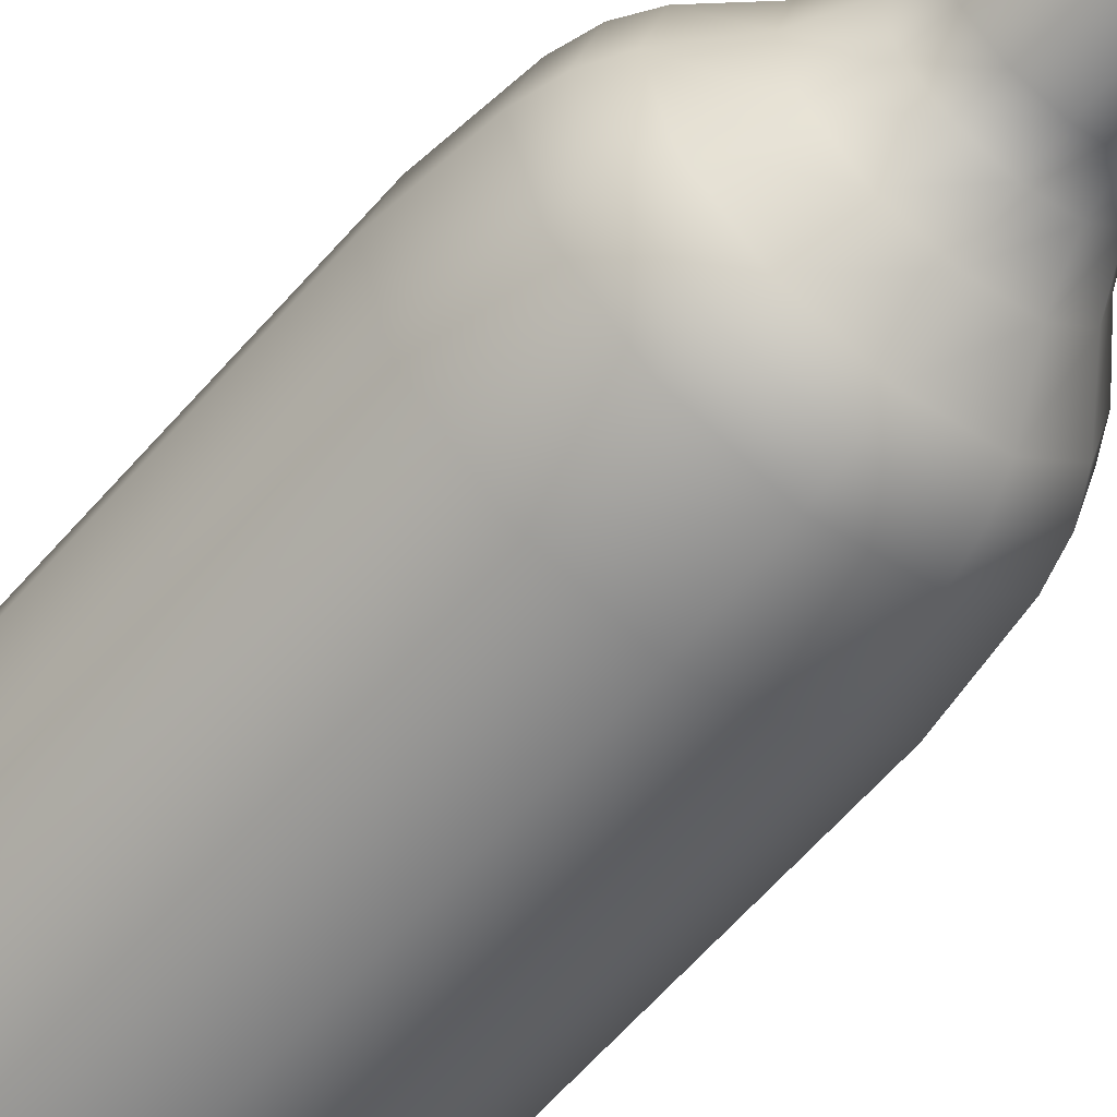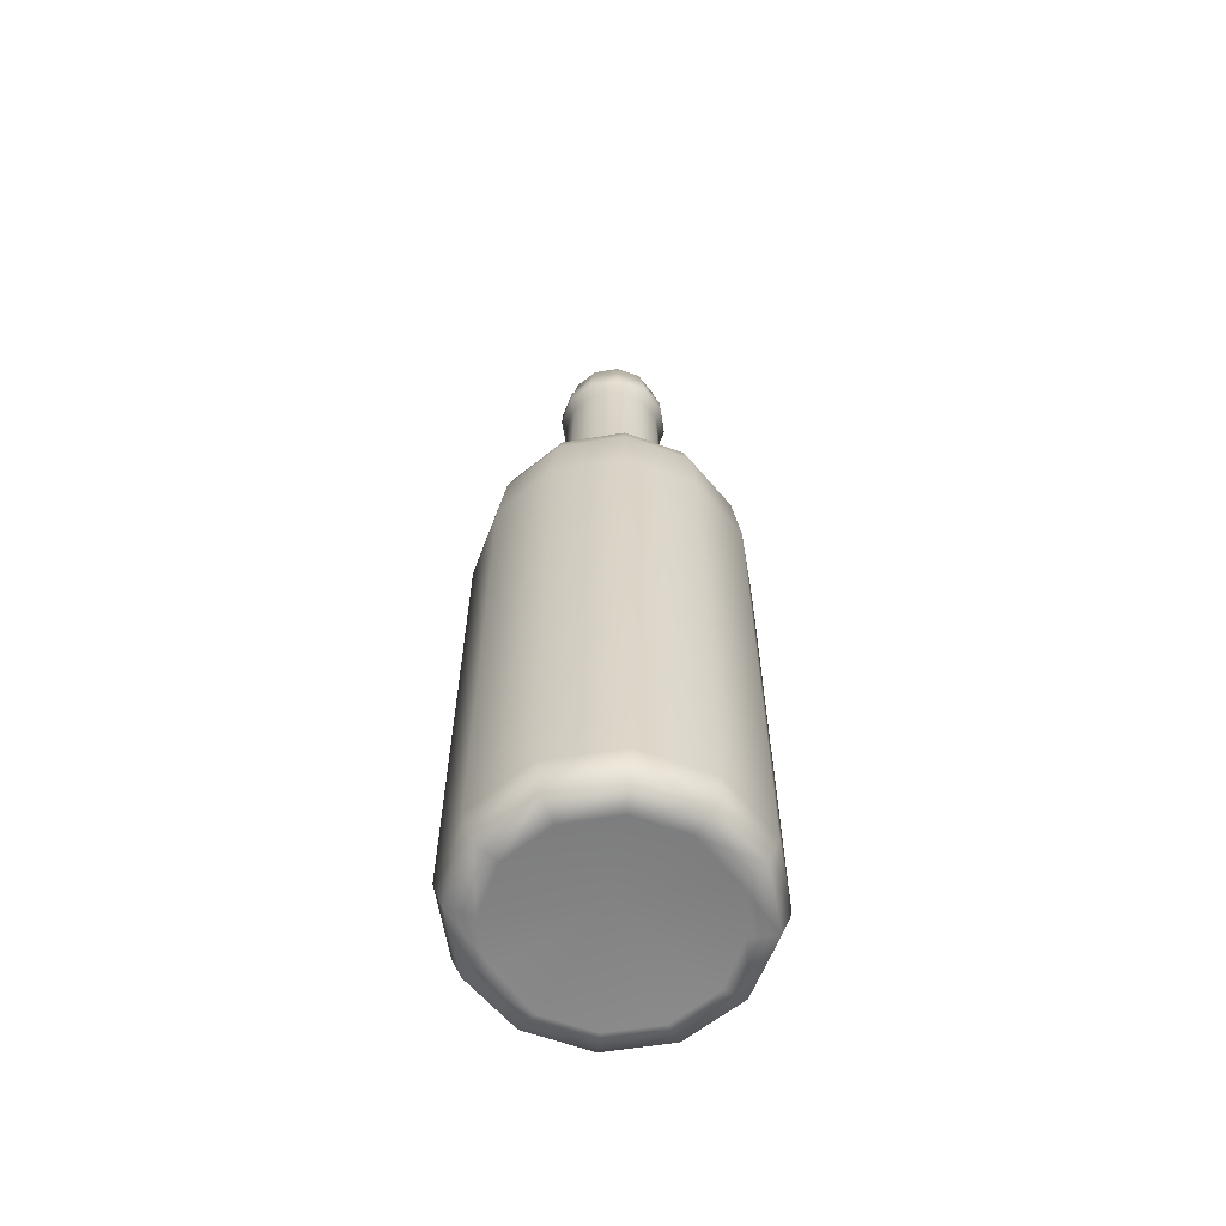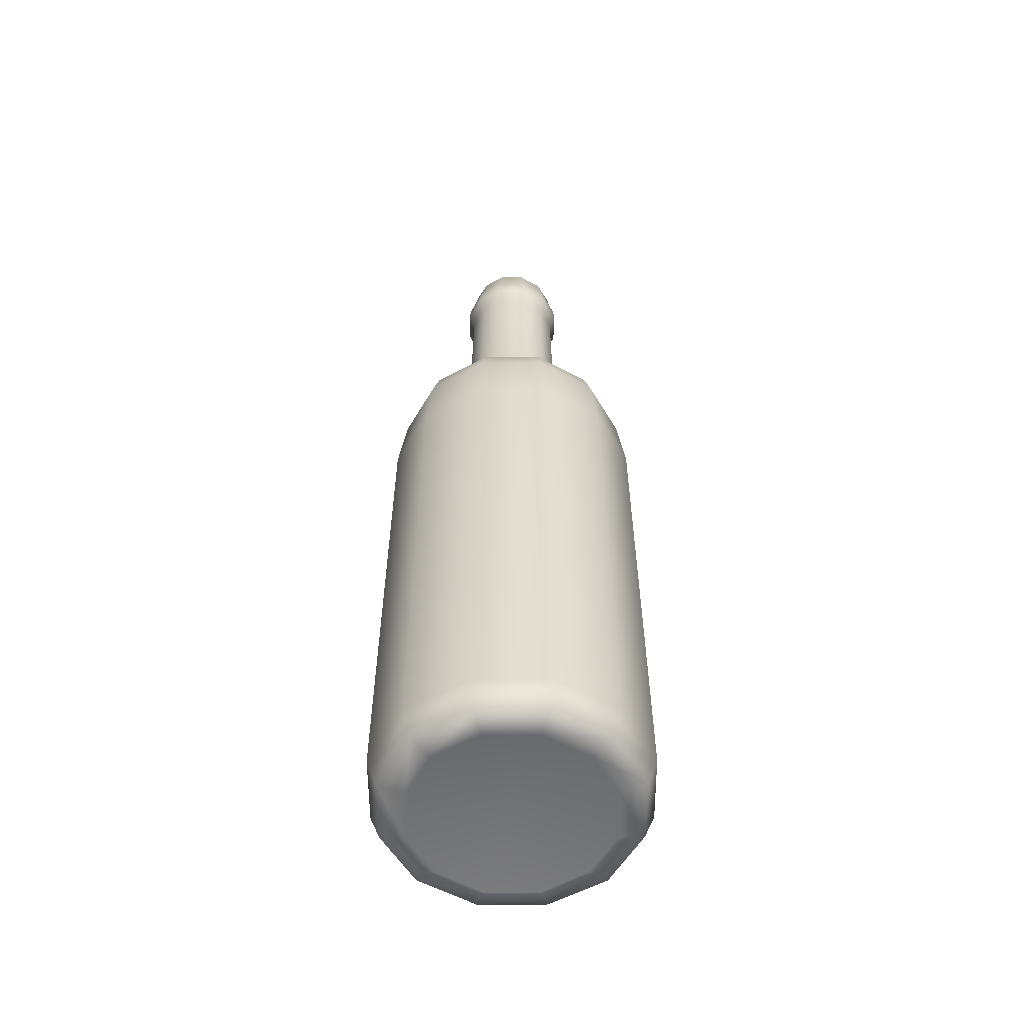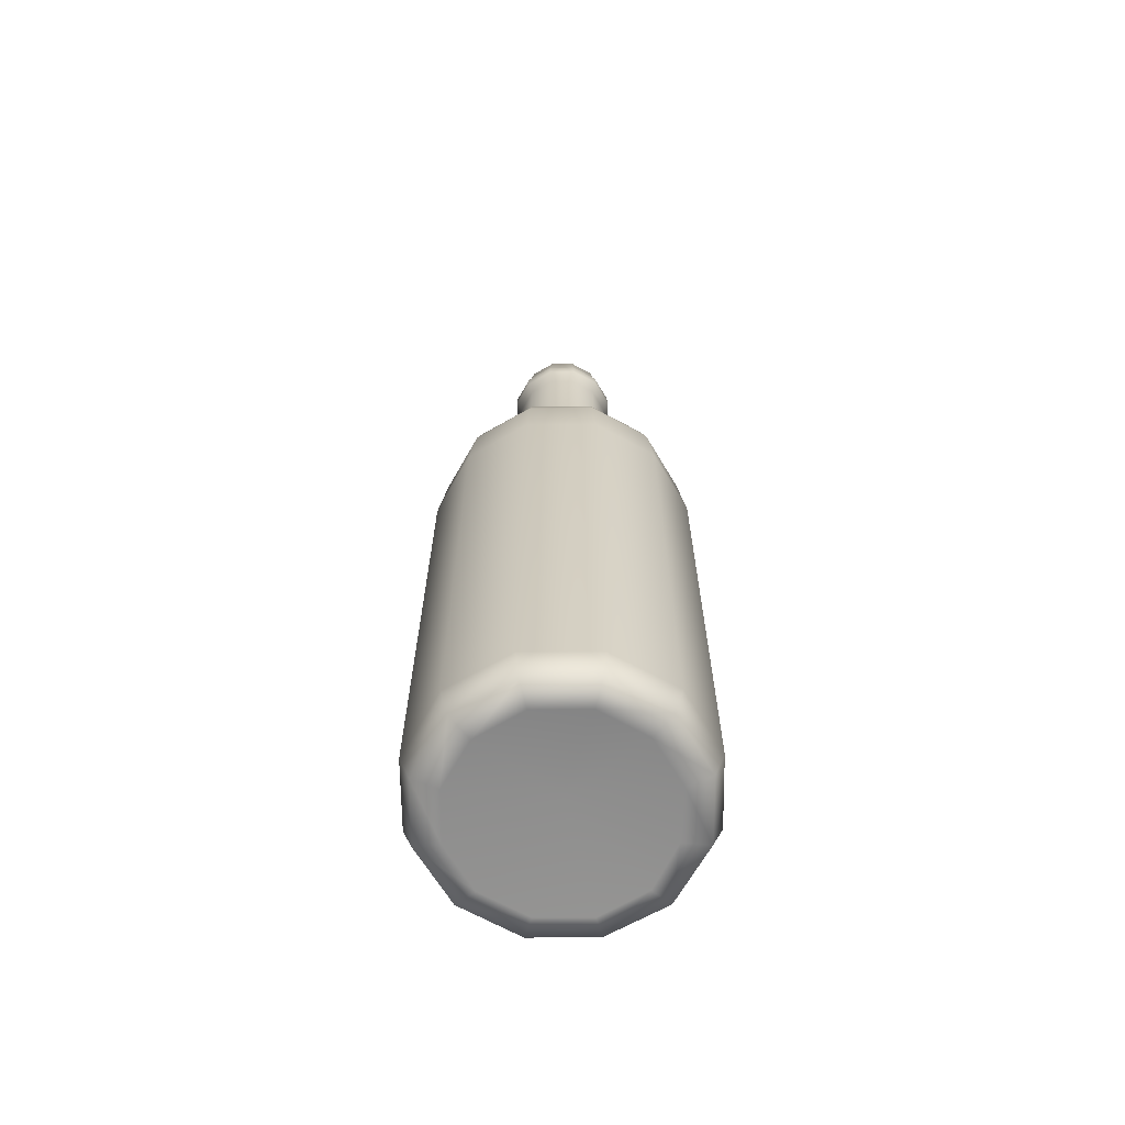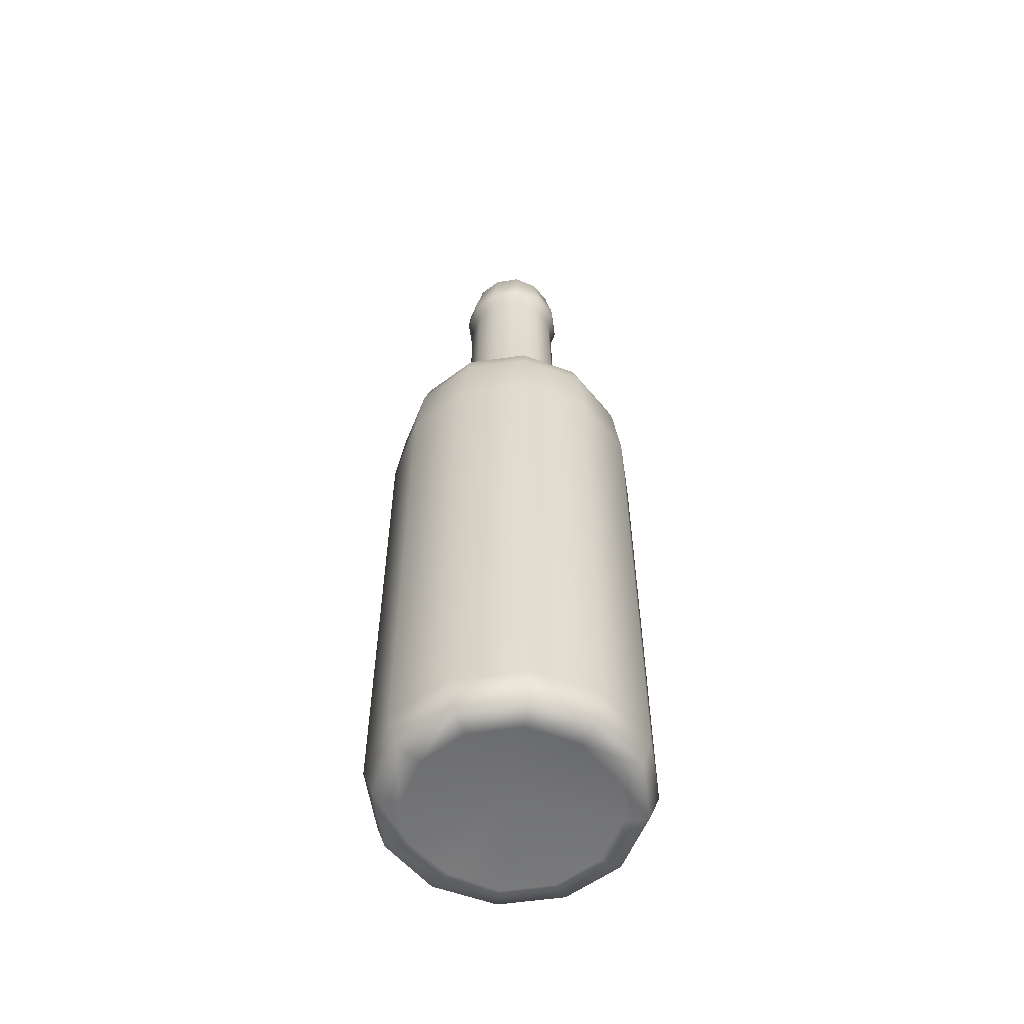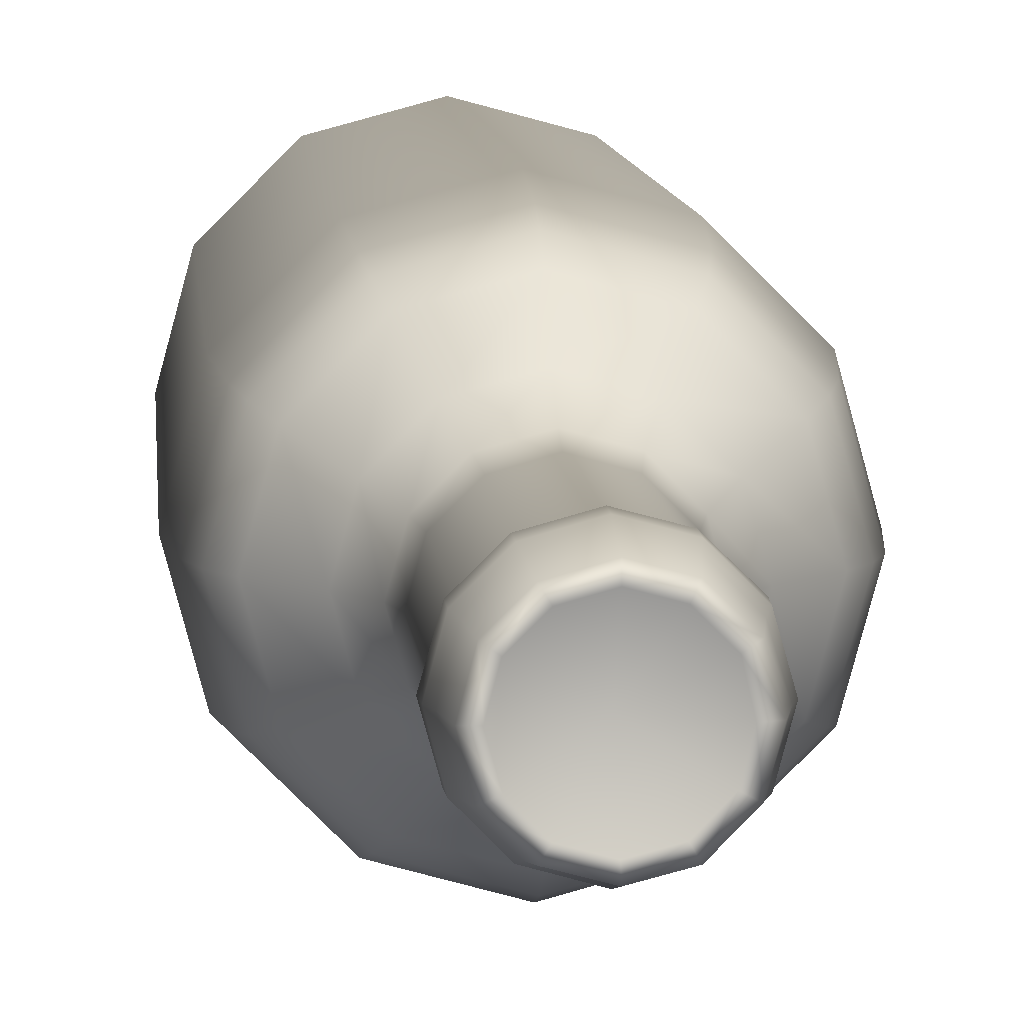
<metadata>
{"format":"obj","ext":"obj","renderer":"f3d","projection":"perspective","resolution":1024,"background":"white","views":[{"elev":-58.8,"azim":140.0,"up":"+Z"},{"elev":-61.0,"azim":-95.5,"up":"+Y"},{"elev":-55.2,"azim":-134.8,"up":"+Y"},{"elev":-65.0,"azim":45.6,"up":"+Y"},{"elev":-55.8,"azim":-66.5,"up":"+Y"},{"elev":7.4,"azim":176.2,"up":"+Z"}]}
</metadata>
<code>
v 1.942 0.122 -1.117
v 1.117 0.1179 -1.938
v -0.01505 0.1301 -2.257
v -1.112 0.1136 -1.935
v -1.953 0.1345 -1.127
v -2.245 0.1266 0.009905
v -1.946 0.1302 1.132
v -1.117 0.1068 1.93
v 0.008365 0.1272 2.25
v 1.112 0.1106 1.935
v 1.93 0.09989 1.11
v 2.251 0.1336 -0.00385
v 2.066 9.494 -1.195
v 1.19 9.494 -2.068
v -0.00322 9.494 -2.39
v -1.192 9.495 -2.066
v -2.068 9.494 -1.19
v -2.389 9.494 0.001855
v -2.067 9.495 1.191
v -1.191 9.494 2.066
v -7e-05 9.494 2.388
v 1.191 9.495 2.069
v 2.066 9.494 1.191
v 2.389 9.494 0.00119
v 1.944 10.71 -1.122
v 1.121 10.7 -1.943
v 0.000805 10.71 -2.248
v -1.121 10.7 -1.941
v -1.942 10.7 -1.12
v -2.248 10.71 -0.000665
v -1.941 10.7 1.12
v -1.122 10.7 1.942
v 0.000525 10.71 2.247
v 1.12 10.7 1.943
v 1.941 10.7 1.12
v 2.248 10.71 3.5e-05
v 1.64 11.53 -0.9465
v 0.9461 11.53 -1.639
v 0 11.53 -1.894
v -0.9471 11.53 -1.64
v -1.637 11.52 -0.9453
v -1.894 11.53 0
v -1.635 11.52 0.9526
v -0.9464 11.53 1.639
v -7e-05 11.53 1.896
v 0.9466 11.53 1.64
v 1.638 11.52 0.9454
v 1.896 11.53 3.5e-05
v 1.172 12.13 -0.6735
v 0.6775 12.13 -1.167
v 0.000105 12.13 -1.349
v -0.6773 12.13 -1.167
v -1.172 12.13 -0.6727
v -1.356 12.13 0.000595
v -1.17 12.13 0.6718
v -0.6766 12.13 1.166
v -0.0014 12.13 1.354
v 0.677 12.13 1.167
v 1.171 12.13 0.6722
v 1.355 12.13 0.00042
v 0.8945 12.67 -0.5203
v 0.5144 12.67 -0.8983
v 0.001575 12.67 -1.038
v -0.517 12.67 -0.9028
v -0.8974 12.67 -0.5248
v -1.041 12.67 -0.00049
v -0.8973 12.67 0.5195
v -0.5169 12.67 0.8983
v -0.00161 12.67 1.043
v 0.5149 12.67 0.901
v 0.8941 12.67 0.523
v 1.043 12.67 0.00224
v 0.7509 17.03 -0.4328
v 0.4317 17.04 -0.7446
v -0.0056 17.03 -0.861
v -0.4262 17.04 -0.7492
v -0.7439 17.03 -0.4319
v -0.8618 17.02 0.004585
v -0.741 17.05 0.4405
v -0.4202 17.02 0.7521
v -0.00322 17.02 0.865
v 0.4359 17.03 0.7421
v 0.7423 17.03 0.4447
v 0.8619 17.05 -3.5e-05
v 0.6151 17.06 -0.3601
v 0.3574 17.06 -0.6193
v 0.002135 17.06 -0.7139
v -0.3532 17.06 -0.6206
v -0.6113 17.05 -0.3565
v -0.7027 17.05 -0.0014
v -0.6187 17.06 0.3587
v -0.3535 17.06 0.6215
v -0.00105 17.05 0.7149
v 0.3548 17.06 0.618
v 0.6183 17.06 0.3576
v 0.7124 17.06 -0.001295
v 0.00014 16.6 -0.0119
v 1.555 0 -0.8974
v 0.8586 0.01827 -1.521
v 0.0014 0.00539 -1.797
v -0.8965 0.00287 -1.56
v -1.549 0.005635 -0.8939
v -1.789 0.006055 -0.00105
v -1.553 0.002765 0.8952
v -0.8906 0.002485 1.546
v 0.001925 0.00539 1.786
v 0.8981 0.00112 1.559
v 1.556 0.001295 0.8971
v 1.789 0.003885 0.00168
v 0.00196 0.5927 0.00042
v -1.054 11.15 -1.828
v -1.828 11.15 -1.056
v -2.113 11.15 3.5e-05
v -1.826 11.15 1.058
v -1.06 11.15 1.828
v 0.0028 11.15 2.115
v 1.056 11.15 1.827
v 1.827 11.15 1.058
v 2.116 11.16 -0.00147
v 1.831 11.15 -1.053
v 1.055 11.15 -1.828
v 0.00105 11.15 -2.115
v -0.4506 15.76 -0.79
v -0.7855 15.75 -0.4568
v -0.9083 15.75 0.002555
v -0.7791 15.77 0.4591
v -0.4458 15.75 0.7899
v -0.00217 15.75 0.9088
v 0.4579 15.76 0.787
v 0.7805 15.76 0.464
v 0.9104 15.77 0.000735
v 0.7866 15.75 -0.4544
v 0.4523 15.76 -0.7839
v -0.00322 15.75 -0.9103
v 0.5162 16.1 -0.8719
v 0.8738 16.1 -0.5083
v 1.017 16.12 0.007245
v 0.8674 16.1 0.5213
v 0.5079 16.1 0.8737
v -0.00266 16.07 1.012
v -0.4887 16.08 0.8852
v -0.867 16.11 0.5219
v -1.012 16.06 0.00532
v -0.8723 16.08 -0.5087
v -0.5046 16.11 -0.8771
v -0.01407 16.1 -1.015
v 0.5077 16.39 -0.8607
v 0.8638 16.39 -0.5013
v 0.9997 16.41 0.00672
v 0.8611 16.39 0.5133
v 0.5024 16.39 0.865
v -0.004025 16.36 1.004
v -0.4889 16.37 0.8754
v -0.8553 16.4 0.5138
v -1.003 16.36 0.003465
v -0.8665 16.38 -0.5012
v -0.4964 16.4 -0.8674
v -0.00861 16.39 -1.005
v 0.4744 16.58 -0.8095
v 0.8135 16.57 -0.4718
v 0.9368 16.59 0.003815
v 0.8071 16.58 0.4819
v 0.4731 16.58 0.812
v -0.00378 16.56 0.949
v -0.4609 16.56 0.827
v -0.8023 16.59 0.4796
v -0.9493 16.56 0.004165
v -0.8173 16.57 -0.4736
v -0.4635 16.58 -0.8135
v -0.00707 16.58 -0.9409
v -0.4644 13.11 -0.8245
v -0.8192 13.11 -0.4693
v -0.9449 13.11 -0.00406
v -0.8122 13.11 0.4756
v -0.4641 13.1 0.8183
v 0.00644 13.11 0.9498
v 0.4652 13.11 0.8172
v 0.8111 13.11 0.4807
v 0.9422 13.11 0.003675
v 0.8199 13.11 -0.4688
v 0.4706 13.11 -0.8168
v -0.00371 13.11 -0.9421
v 1.206 0.5928 2.095
v 2.097 0.5864 1.2
v 2.422 0.6124 -0.01106
v 2.101 0.6043 -1.201
v 1.21 0.6024 -2.095
v -0.01645 0.6165 -2.421
v -1.205 0.5987 -2.097
v -2.1 0.6179 -1.206
v -2.422 0.6107 0.00987
v -2.094 0.6136 1.212
v -1.216 0.5893 2.09
v 0.008505 0.6124 2.42
f 186 187 14 13
f 187 188 15 14
f 188 189 16 15
f 189 190 17 16
f 190 191 18 17
f 191 192 19 18
f 192 193 20 19
f 193 194 21 20
f 194 183 22 21
f 183 184 23 22
f 184 185 24 23
f 185 186 13 24
f 97 85 86
f 97 86 87
f 97 87 88
f 97 88 89
f 97 89 90
f 97 90 91
f 97 91 92
f 97 92 93
f 97 93 94
f 97 94 95
f 97 95 96
f 97 96 85
f 13 14 26 25
f 14 15 27 26
f 15 16 28 27
f 16 17 29 28
f 17 18 30 29
f 18 19 31 30
f 19 20 32 31
f 20 21 33 32
f 21 22 34 33
f 22 23 35 34
f 23 24 36 35
f 24 13 25 36
f 120 121 38 37
f 121 122 39 38
f 122 111 40 39
f 111 112 41 40
f 112 113 42 41
f 113 114 43 42
f 114 115 44 43
f 115 116 45 44
f 116 117 46 45
f 117 118 47 46
f 118 119 48 47
f 119 120 37 48
f 37 38 50 49
f 38 39 51 50
f 39 40 52 51
f 40 41 53 52
f 41 42 54 53
f 42 43 55 54
f 43 44 56 55
f 44 45 57 56
f 45 46 58 57
f 46 47 59 58
f 47 48 60 59
f 48 37 49 60
f 49 50 62 61
f 50 51 63 62
f 51 52 64 63
f 52 53 65 64
f 53 54 66 65
f 54 55 67 66
f 55 56 68 67
f 56 57 69 68
f 57 58 70 69
f 58 59 71 70
f 59 60 72 71
f 60 49 61 72
f 132 133 135 136
f 133 134 146 135
f 134 123 145 146
f 123 124 144 145
f 124 125 143 144
f 125 126 142 143
f 126 127 141 142
f 127 128 140 141
f 128 129 139 140
f 129 130 138 139
f 130 131 137 138
f 131 132 136 137
f 73 74 86 85
f 74 75 87 86
f 75 76 88 87
f 76 77 89 88
f 77 78 90 89
f 78 79 91 90
f 79 80 92 91
f 80 81 93 92
f 81 82 94 93
f 82 83 95 94
f 83 84 96 95
f 84 73 85 96
f 2 1 98 99
f 3 2 99 100
f 4 3 100 101
f 5 4 101 102
f 6 5 102 103
f 7 6 103 104
f 8 7 104 105
f 9 8 105 106
f 10 9 106 107
f 11 10 107 108
f 12 11 108 109
f 1 12 109 98
f 99 98 110
f 100 99 110
f 101 100 110
f 102 101 110
f 103 102 110
f 104 103 110
f 105 104 110
f 106 105 110
f 107 106 110
f 108 107 110
f 109 108 110
f 98 109 110
f 28 29 112 111
f 29 30 113 112
f 30 31 114 113
f 31 32 115 114
f 32 33 116 115
f 33 34 117 116
f 34 35 118 117
f 35 36 119 118
f 36 25 120 119
f 25 26 121 120
f 26 27 122 121
f 27 28 111 122
f 171 172 124 123
f 172 173 125 124
f 173 174 126 125
f 174 175 127 126
f 175 176 128 127
f 176 177 129 128
f 177 178 130 129
f 178 179 131 130
f 179 180 132 131
f 180 181 133 132
f 181 182 134 133
f 182 171 123 134
f 136 135 147 148
f 137 136 148 149
f 138 137 149 150
f 139 138 150 151
f 140 139 151 152
f 141 140 152 153
f 142 141 153 154
f 143 142 154 155
f 144 143 155 156
f 145 144 156 157
f 146 145 157 158
f 135 146 158 147
f 148 147 159 160
f 149 148 160 161
f 150 149 161 162
f 151 150 162 163
f 152 151 163 164
f 153 152 164 165
f 154 153 165 166
f 155 154 166 167
f 156 155 167 168
f 157 156 168 169
f 158 157 169 170
f 147 158 170 159
f 160 159 74 73
f 161 160 73 84
f 162 161 84 83
f 163 162 83 82
f 164 163 82 81
f 165 164 81 80
f 166 165 80 79
f 167 166 79 78
f 168 167 78 77
f 169 168 77 76
f 170 169 76 75
f 159 170 75 74
f 64 65 172 171
f 65 66 173 172
f 66 67 174 173
f 67 68 175 174
f 68 69 176 175
f 69 70 177 176
f 70 71 178 177
f 71 72 179 178
f 72 61 180 179
f 61 62 181 180
f 62 63 182 181
f 63 64 171 182
f 10 11 184 183
f 11 12 185 184
f 12 1 186 185
f 1 2 187 186
f 2 3 188 187
f 3 4 189 188
f 4 5 190 189
f 5 6 191 190
f 6 7 192 191
f 7 8 193 192
f 8 9 194 193
f 9 10 183 194

</code>
